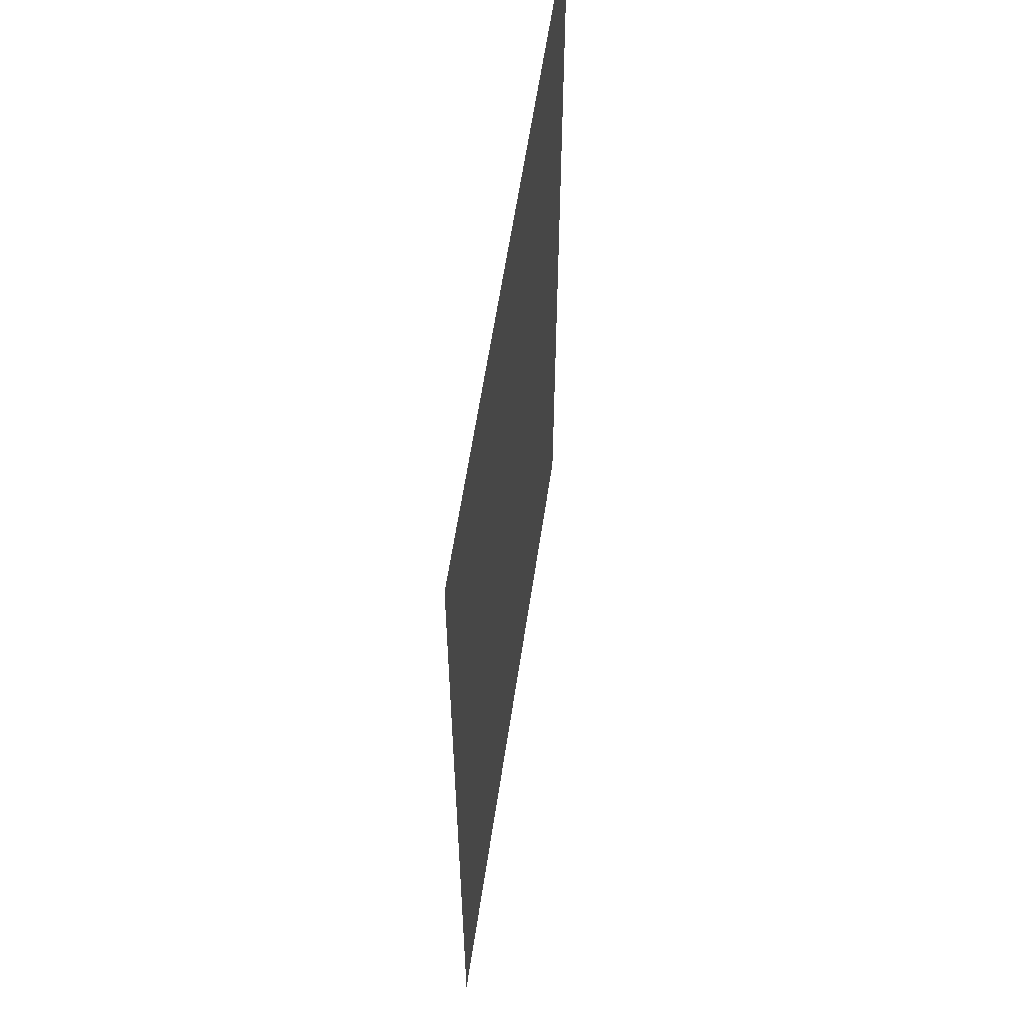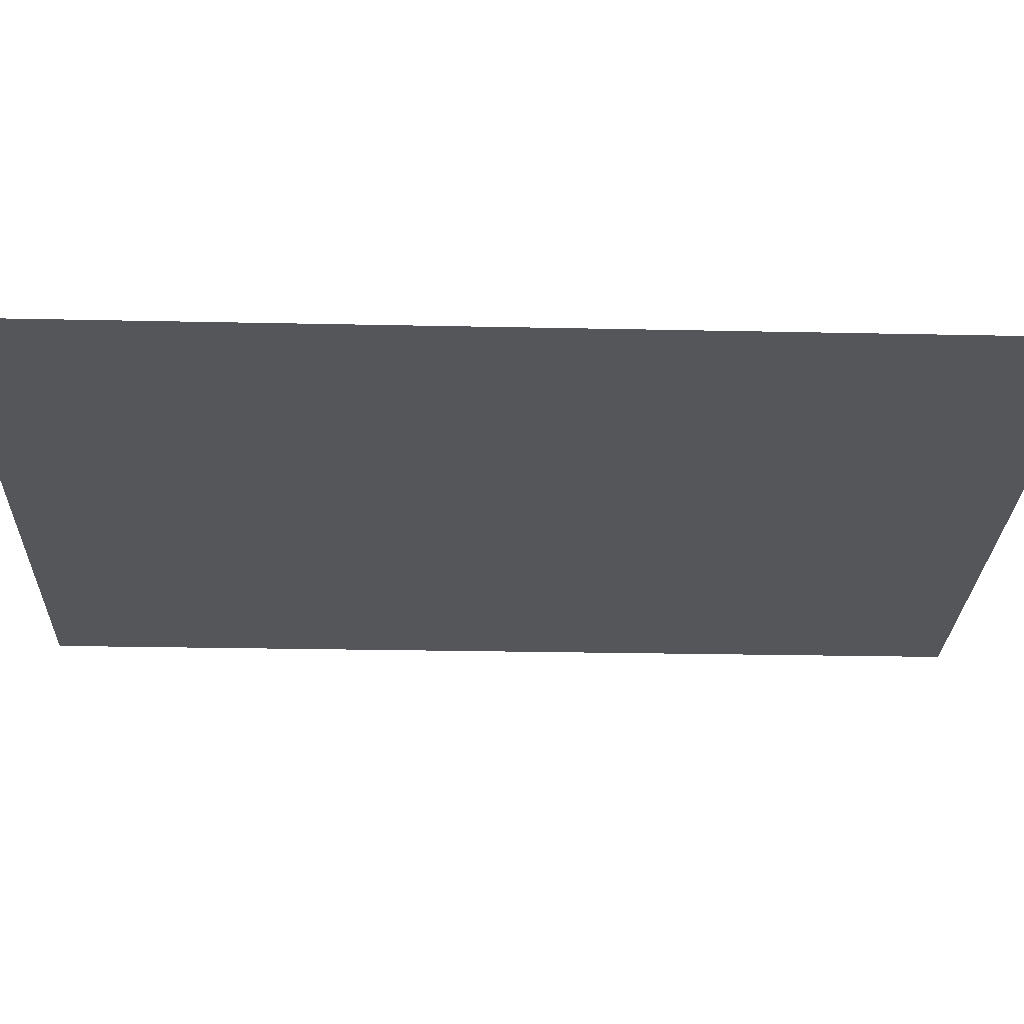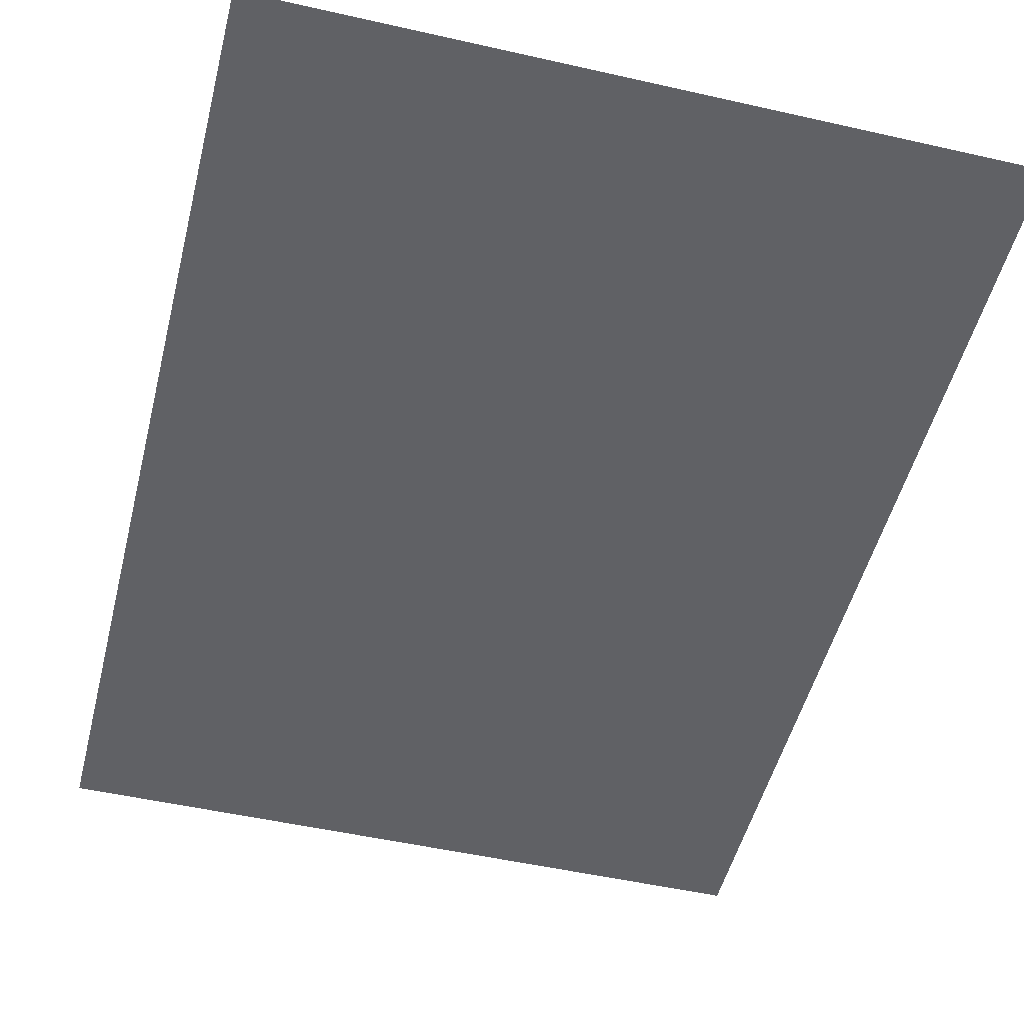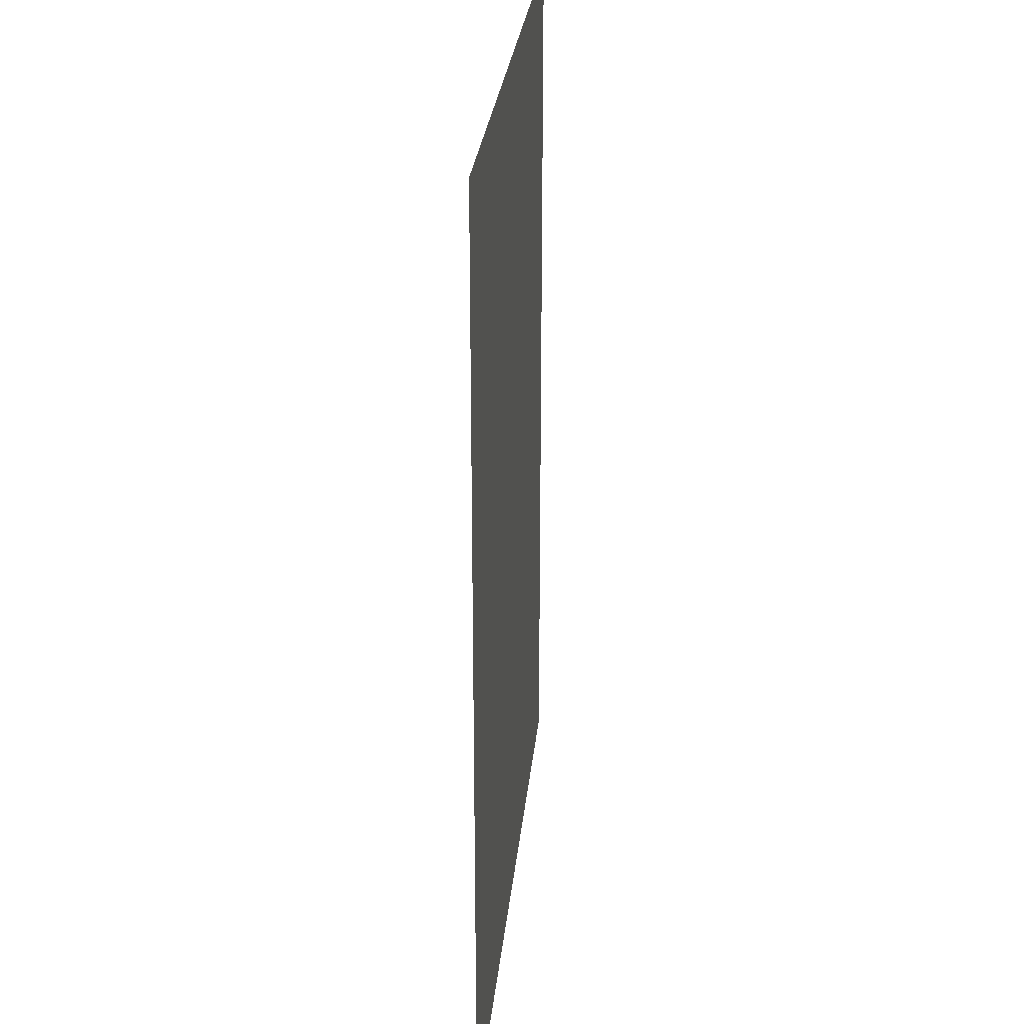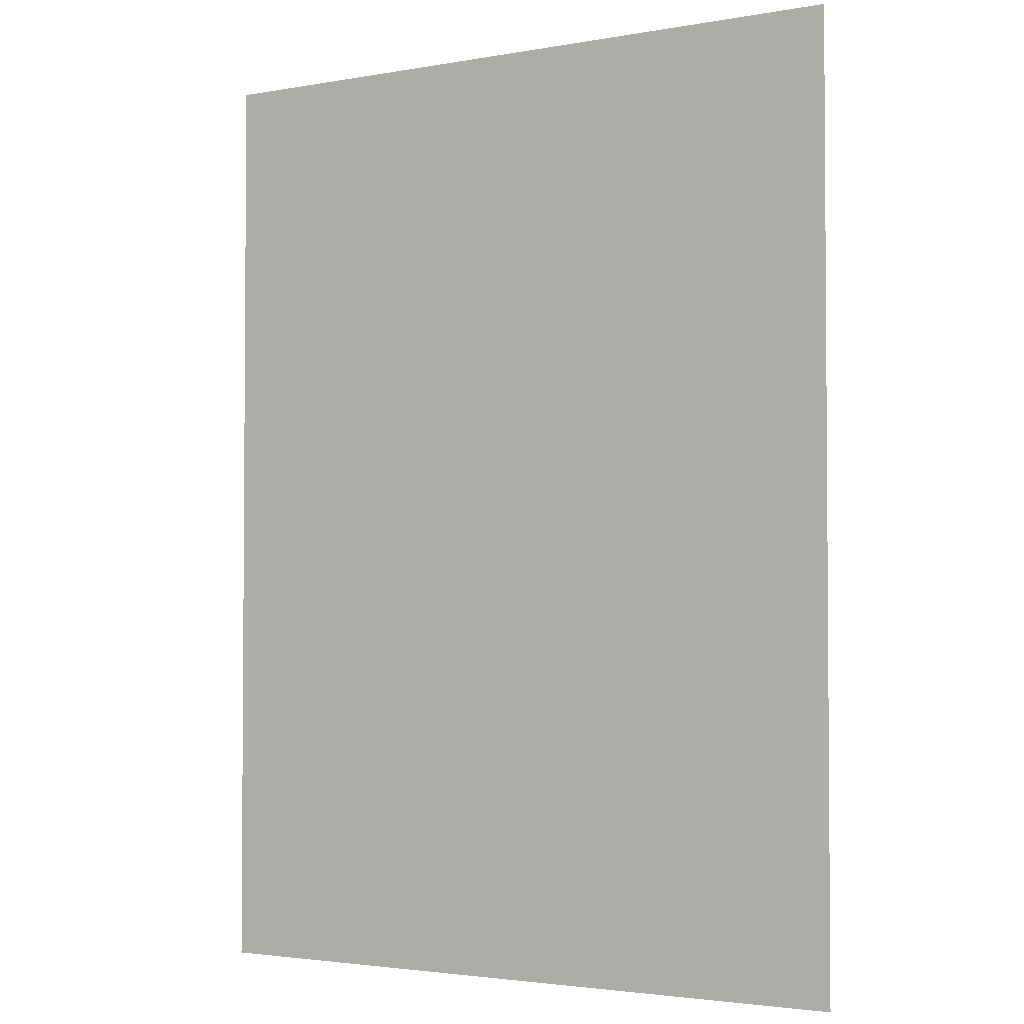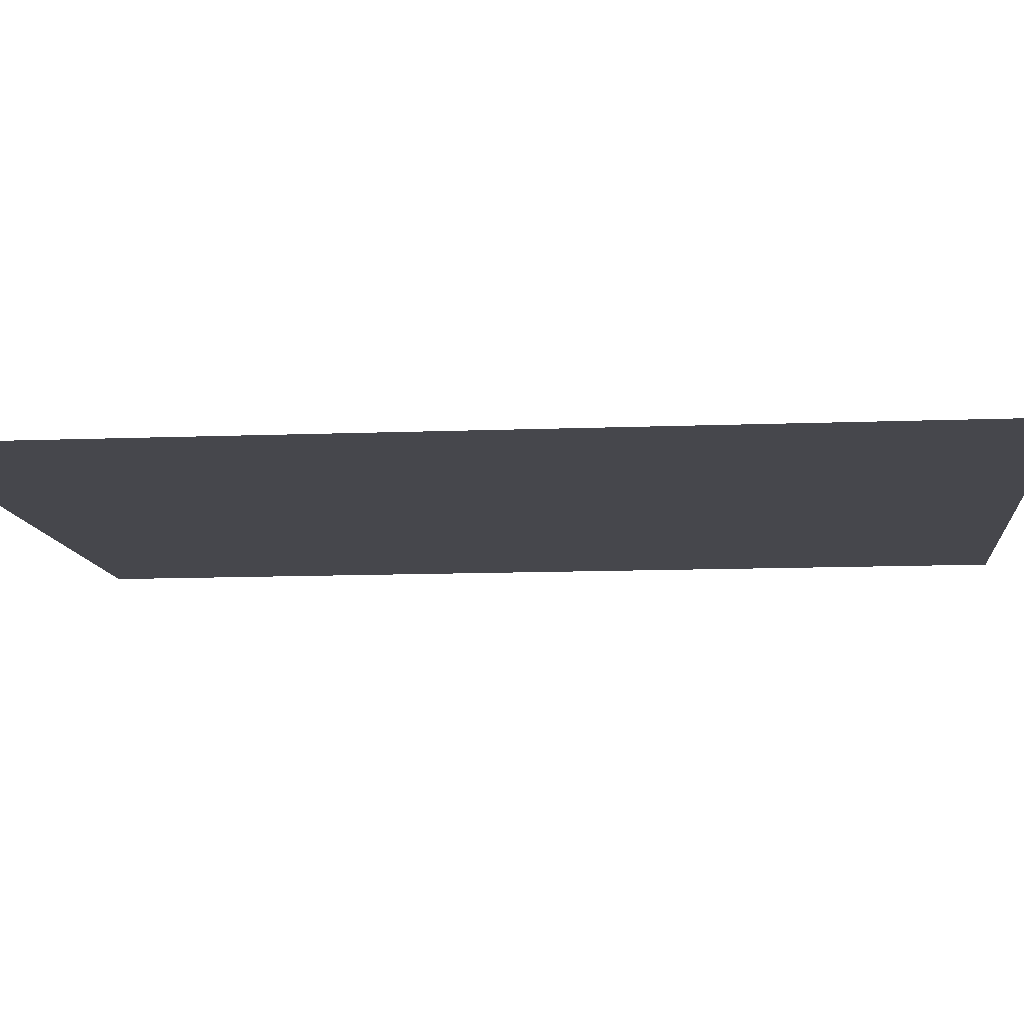
<metadata>
{"format":"obj","ext":"obj","renderer":"f3d","projection":"perspective","resolution":1024,"background":"white","views":[{"elev":59.9,"azim":-81.5,"up":"+Y"},{"elev":-25.6,"azim":88.1,"up":"+Z"},{"elev":-50.4,"azim":166.0,"up":"+Z"},{"elev":27.2,"azim":95.6,"up":"+Y"},{"elev":-2.7,"azim":32.0,"up":"+Y"},{"elev":-10.9,"azim":95.8,"up":"+Z"}]}
</metadata>
<code>
v -1.909 -2.6 0
v 1.92 2.6 -0.00325
v 1.92 -2.6 0
v -1.909 2.6 0
g End_R_490_30
f 1 3 2
f 4 1 2

</code>
